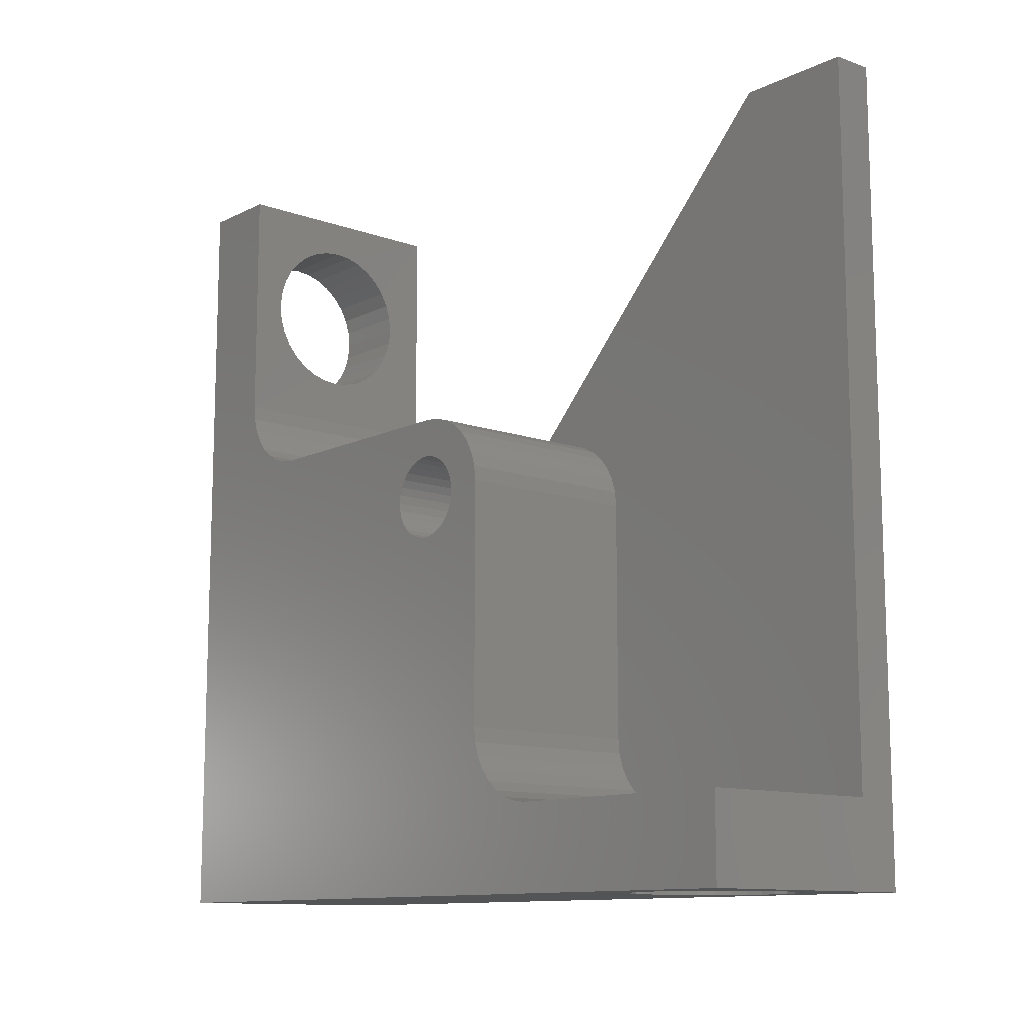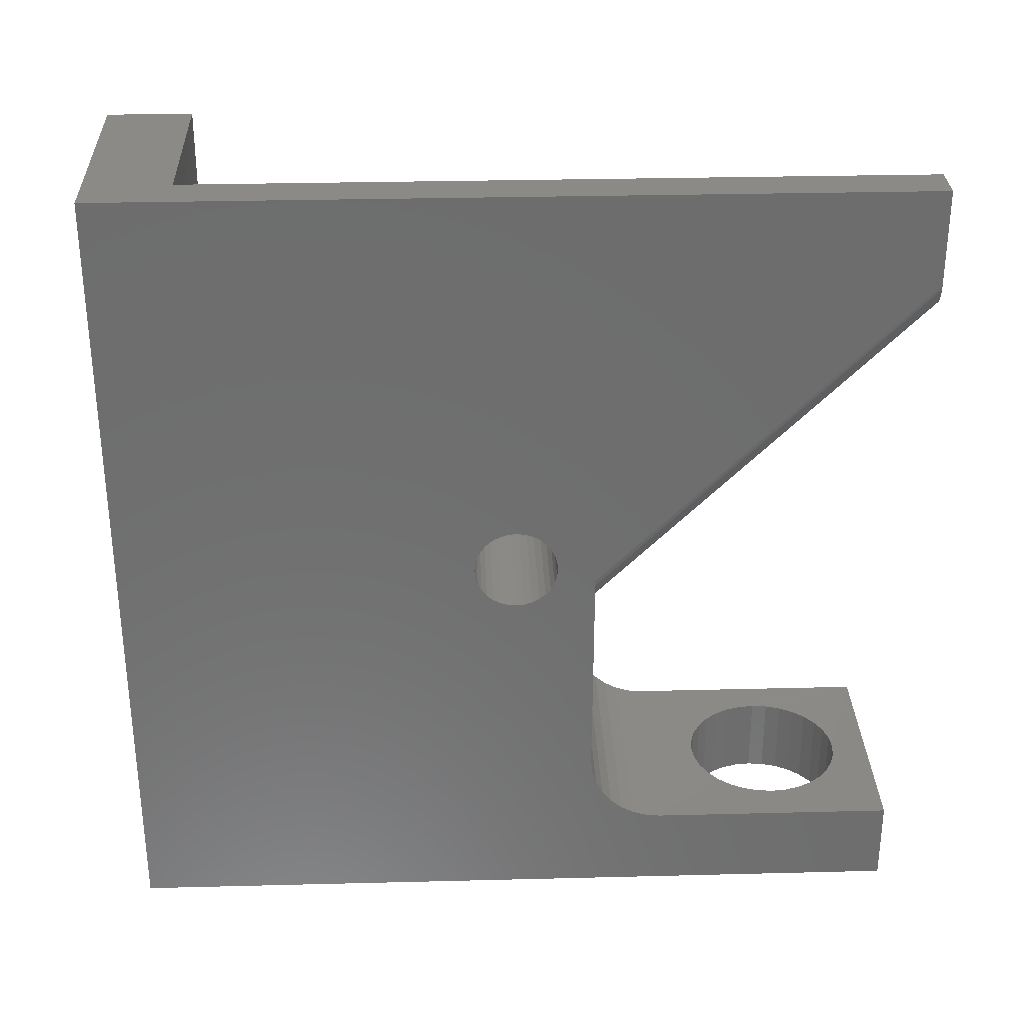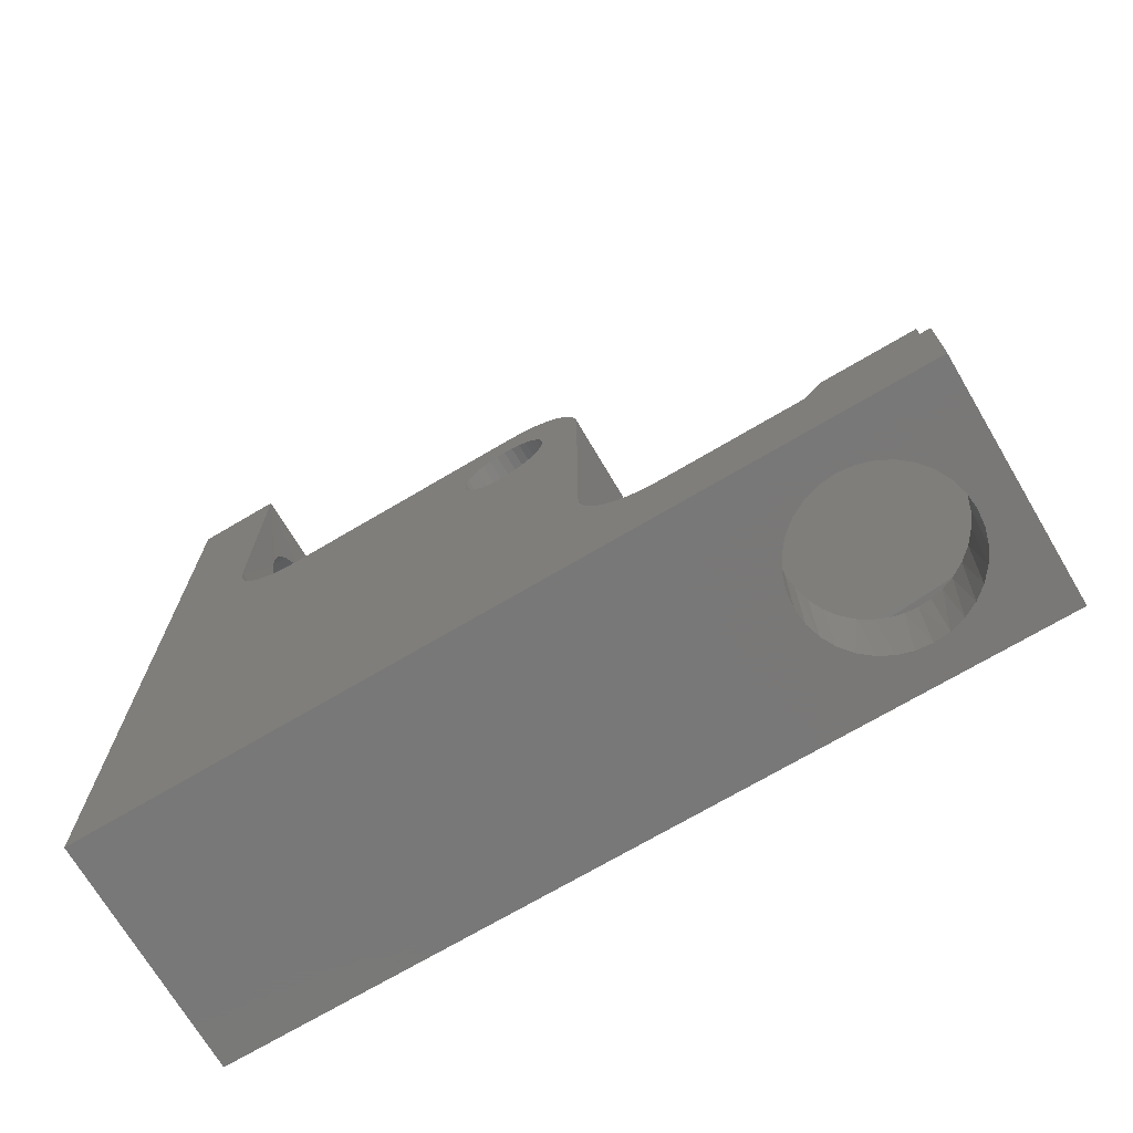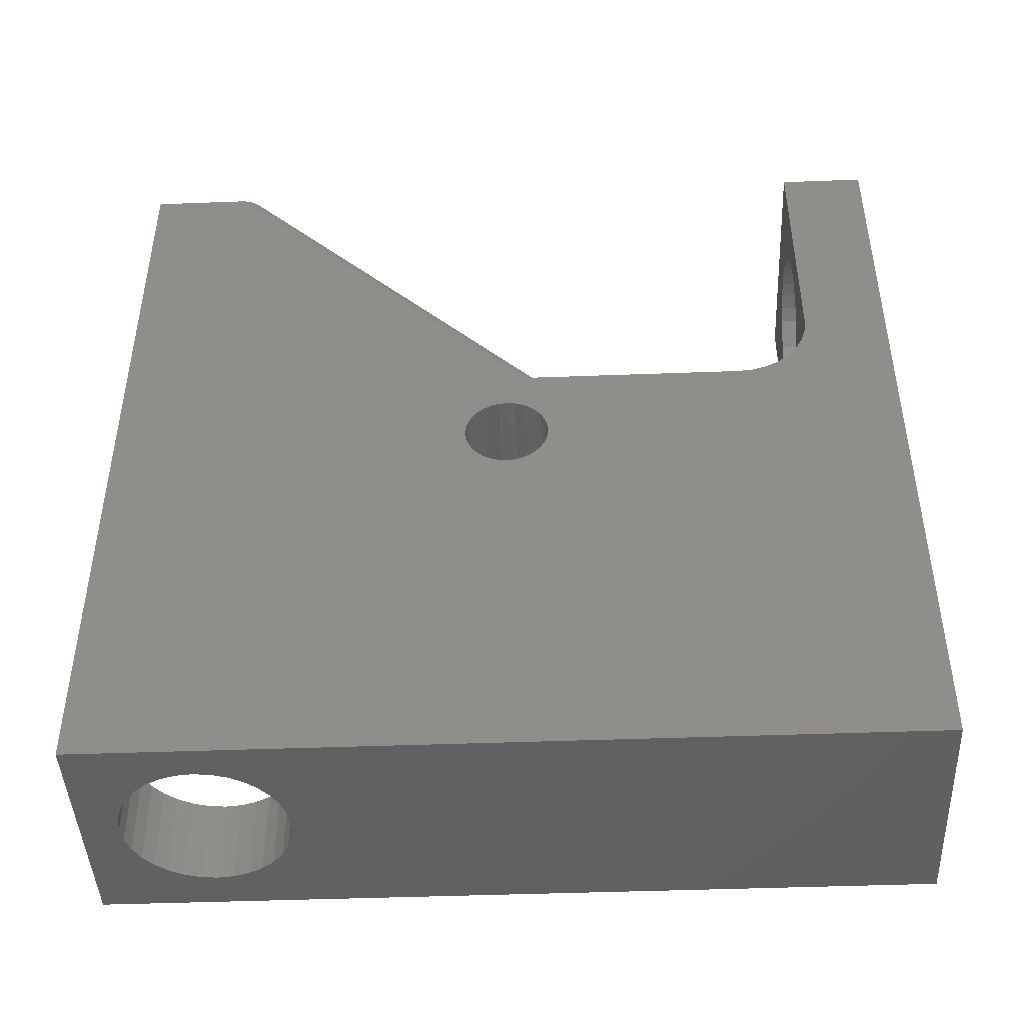
<metadata>
{"format":"stl","ext":"stl","renderer":"f3d","projection":"perspective","resolution":1024,"background":"white","views":[{"elev":-11.6,"azim":139.4,"up":"+Z"},{"elev":30.3,"azim":-92.1,"up":"+Y"},{"elev":-71.3,"azim":120.6,"up":"+Z"},{"elev":-44.6,"azim":-87.5,"up":"+Z"}]}
</metadata>
<code>
# stl→obj: 282 verts, 571 faces
v 0.003125 -0.375 0.1906
v -0.01151 -0.2969 0.1921
v -0.01151 -0.375 0.1921
v -0.02558 -0.2969 0.1963
v -0.02558 -0.375 0.1963
v -0.03854 -0.2969 0.2033
v -0.03854 -0.375 0.2033
v -0.04991 -0.2969 0.2126
v -0.04991 -0.375 0.2126
v -0.05924 -0.2969 0.224
v -0.05924 -0.375 0.224
v -0.06617 -0.2969 0.2369
v -0.06617 -0.375 0.2369
v -0.07043 -0.2969 0.251
v -0.07043 -0.375 0.251
v -0.07187 -0.2969 0.2656
v -0.07187 -0.375 0.2656
v 0.003125 -0.2969 0.1906
v 0.01776 -0.375 0.1921
v 0.01776 -0.2969 0.1921
v 0.03183 -0.375 0.1963
v 0.03183 -0.2969 0.1963
v 0.04479 -0.375 0.2033
v 0.04479 -0.2969 0.2033
v 0.05616 -0.375 0.2126
v 0.05616 -0.2969 0.2126
v 0.06549 -0.375 0.224
v 0.06549 -0.2969 0.224
v 0.07242 -0.375 0.2369
v 0.07242 -0.2969 0.2369
v 0.07668 -0.375 0.251
v 0.07668 -0.2969 0.251
v 0.07812 -0.375 0.2656
v 0.07812 -0.2969 0.2656
v 0.003125 -0.375 0.3406
v 0.01776 -0.2969 0.3392
v 0.01776 -0.375 0.3392
v 0.03183 -0.2969 0.3349
v 0.03183 -0.375 0.3349
v 0.04479 -0.2969 0.328
v 0.04479 -0.375 0.328
v 0.05616 -0.2969 0.3187
v 0.05616 -0.375 0.3187
v 0.06549 -0.2969 0.3073
v 0.06549 -0.375 0.3073
v 0.07242 -0.2969 0.2943
v 0.07242 -0.375 0.2943
v 0.07668 -0.2969 0.2803
v 0.07668 -0.375 0.2803
v 0.003125 -0.2969 0.3406
v -0.01151 -0.375 0.3392
v -0.01151 -0.2969 0.3392
v -0.02558 -0.375 0.3349
v -0.02558 -0.2969 0.3349
v -0.03854 -0.375 0.328
v -0.03854 -0.2969 0.328
v -0.04991 -0.375 0.3187
v -0.04991 -0.2969 0.3187
v -0.05924 -0.375 0.3073
v -0.05924 -0.2969 0.3073
v -0.06617 -0.375 0.2943
v -0.06617 -0.2969 0.2943
v -0.07043 -0.375 0.2803
v -0.07043 -0.2969 0.2803
v 0.1094 -0.2961 0.375
v 0.1094 -0.2961 0.1461
v -0.1094 -0.2961 0.375
v -0.1094 -0.2961 0.1461
v 0.1094 -0.375 -0.375
v 0.1094 -0.375 0.375
v -0.1094 -0.375 -0.375
v -0.1094 -0.375 0.375
v -0.07724 0.2771 -0.2969
v -0.07462 0.2883 -0.2969
v -0.07812 0.2656 -0.2969
v -0.07031 0.299 -0.2969
v -0.07031 0.2323 -0.2961
v -0.07462 0.243 -0.2969
v -0.07724 0.2542 -0.2969
v -0.04479 0.2033 -0.375
v -0.04266 0.2019 -0.2969
v -0.03183 0.1963 -0.375
v -0.05371 0.2103 -0.2969
v -0.05616 0.2126 -0.375
v -0.06303 0.2205 -0.2969
v -0.06549 0.224 -0.375
v -0.07668 0.251 -0.375
v -0.07242 0.2369 -0.375
v -0.03025 0.1957 -0.2969
v -0.01692 0.1919 -0.2969
v -0.01776 0.1921 -0.375
v -0.003125 0.1906 -0.2969
v -0.003125 0.1906 -0.375
v 0.01151 0.1921 -0.2969
v 0.01151 0.1921 -0.375
v 0.02558 0.1963 -0.2969
v 0.02558 0.1963 -0.375
v 0.03854 0.2033 -0.2969
v 0.03854 0.2033 -0.375
v 0.04991 0.2126 -0.2969
v 0.04991 0.2126 -0.375
v 0.05924 0.224 -0.2969
v 0.05924 0.224 -0.375
v 0.06617 0.2369 -0.2969
v 0.06617 0.2369 -0.375
v 0.07043 0.251 -0.2969
v 0.07043 0.251 -0.375
v 0.07187 0.2656 -0.2969
v 0.07187 0.2656 -0.375
v -0.07812 0.2656 -0.375
v -0.07242 0.2943 -0.375
v -0.07668 0.2803 -0.375
v -0.06303 0.3107 -0.2969
v -0.06549 0.3073 -0.375
v -0.05616 0.3187 -0.375
v -0.05371 0.321 -0.2969
v -0.04479 0.328 -0.375
v -0.04266 0.3294 -0.2969
v -0.03183 0.3349 -0.375
v -0.03025 0.3355 -0.2969
v -0.01776 0.3392 -0.375
v -0.01692 0.3393 -0.2969
v -0.003125 0.3406 -0.375
v -0.003125 0.3406 -0.2969
v 0.01151 0.3392 -0.375
v 0.01151 0.3392 -0.2969
v 0.02558 0.3349 -0.375
v 0.02558 0.3349 -0.2969
v 0.03854 0.328 -0.375
v 0.03854 0.328 -0.2969
v 0.04991 0.3187 -0.375
v 0.04991 0.3187 -0.2969
v 0.05924 0.3073 -0.375
v 0.05924 0.3073 -0.2969
v 0.06617 0.2943 -0.375
v 0.06617 0.2943 -0.2969
v 0.07043 0.2803 -0.375
v 0.07043 0.2803 -0.2969
v 0.1094 0.375 -0.375
v -0.1094 0.375 -0.375
v -0.07031 0.375 -0.2961
v 0.1094 0.375 -0.2961
v 0.1094 0.1461 -0.2961
v -0.07031 0.1461 -0.2961
v -0.07031 0.375 0.375
v -0.07031 0.2645 0.375
v -0.07031 -0.03553 0.075
v -0.07031 0.003947 0.075
v -0.07031 0.01781 0.07363
v -0.07031 0.03114 0.06959
v -0.07031 0.04342 0.06303
v -0.07031 0.05419 0.05419
v -0.07031 0.06303 0.04342
v -0.07031 0.06959 0.03114
v -0.07031 0.07363 0.01781
v -0.07031 0.075 0.003947
v -0.07031 0.075 -0.225
v -0.07031 0.07637 -0.2389
v -0.07031 0.08041 -0.2522
v -0.07031 0.08697 -0.2645
v -0.07031 0.09581 -0.2752
v -0.07031 0.1066 -0.2841
v -0.07031 0.1189 -0.2906
v -0.07031 0.1322 -0.2947
v 0.1094 0.06959 0.03114
v 0.1094 0.02234 0.03282
v 0.1094 0.02832 0.02791
v 0.1094 0.03323 0.02193
v 0.1094 0.07363 0.01781
v 0.1094 0.03688 0.01511
v 0.1094 0.03913 0.007701
v 0.1094 0.075 0.003947
v 0.1094 0.03988 -4.834e-18
v 0.1094 0.03913 -0.007701
v 0.1094 0.03688 -0.01511
v 0.1094 0.03323 -0.02193
v 0.1094 0.02832 -0.02791
v 0.1094 0.075 -0.225
v 0.1094 0.1322 -0.2947
v 0.1094 0.1189 -0.2906
v 0.1094 0.1066 -0.2841
v 0.1094 0.09581 -0.2752
v 0.1094 0.08697 -0.2645
v 0.1094 0.08041 -0.2522
v 0.1094 0.07637 -0.2389
v 0.1094 0.0004112 -0.03947
v 0.1094 -0.00729 -0.03872
v 0.1094 -0.01469 -0.03647
v 0.1094 -0.02152 -0.03282
v 0.1094 -0.0275 -0.02791
v 0.1094 -0.03241 -0.02193
v 0.1094 -0.03606 -0.01511
v 0.1094 -0.0383 -0.007701
v 0.1094 -0.03906 4.834e-18
v 0.1094 -0.0383 0.007701
v 0.1094 -0.03606 0.01511
v 0.1094 -0.03241 0.02193
v 0.1094 -0.0275 0.02791
v 0.1094 -0.225 0.075
v 0.1094 -0.2389 0.07637
v 0.1094 -0.2522 0.08041
v 0.1094 -0.2645 0.08697
v 0.1094 -0.2752 0.09581
v 0.1094 -0.2841 0.1066
v 0.1094 -0.2906 0.1189
v 0.1094 -0.2947 0.1322
v 0.1094 0.003947 0.075
v 0.1094 -0.02152 0.03282
v 0.1094 -0.01469 0.03647
v 0.1094 -0.00729 0.03872
v 0.1094 0.0004112 0.03947
v 0.1094 0.008112 0.03872
v 0.1094 0.06303 0.04342
v 0.1094 0.05419 0.05419
v 0.1094 0.04342 0.06303
v 0.1094 0.03114 0.06959
v 0.1094 0.01781 0.07363
v 0.1094 0.01552 0.03647
v 0.1094 0.02234 -0.03282
v 0.1094 0.01552 -0.03647
v 0.1094 0.008112 -0.03872
v -0.1094 0.375 0.375
v -0.1094 0.03913 -0.007701
v -0.1094 0.03988 -4.834e-18
v -0.1094 0.03913 0.007701
v -0.1094 0.03688 0.01511
v -0.1094 0.03323 0.02193
v -0.1094 0.02832 0.02791
v -0.1094 0.02234 0.03282
v -0.1094 0.01552 0.03647
v -0.1094 0.008112 0.03872
v -0.1094 0.0004112 0.03947
v -0.1094 -0.01343 0.075
v -0.1094 0.2866 0.375
v -0.1094 0.0004112 -0.03947
v -0.1094 0.008112 -0.03872
v -0.1094 0.01552 -0.03647
v -0.1094 0.02234 -0.03282
v -0.1094 0.02832 -0.02791
v -0.1094 0.03323 -0.02193
v -0.1094 0.03688 -0.01511
v -0.1094 -0.225 0.075
v -0.1094 -0.00729 0.03872
v -0.1094 -0.01469 0.03647
v -0.1094 -0.02152 0.03282
v -0.1094 -0.0275 0.02791
v -0.1094 -0.2947 0.1322
v -0.1094 -0.2906 0.1189
v -0.1094 -0.2841 0.1066
v -0.1094 -0.2752 0.09581
v -0.1094 -0.2645 0.08697
v -0.1094 -0.2522 0.08041
v -0.1094 -0.2389 0.07637
v -0.1094 -0.03241 0.02193
v -0.1094 -0.03606 0.01511
v -0.1094 -0.0383 0.007701
v -0.1094 -0.03906 4.834e-18
v -0.1094 -0.0383 -0.007701
v -0.1094 -0.03606 -0.01511
v -0.1094 -0.03241 -0.02193
v -0.1094 -0.0275 -0.02791
v -0.1094 -0.02152 -0.03282
v -0.1094 -0.01469 -0.03647
v -0.1094 -0.00729 -0.03872
v -0.09375 0.2645 0.375
v -0.09375 -0.03553 0.075
v -0.1008 0.2669 0.375
v -0.0962 0.2647 0.375
v -0.09858 0.2656 0.375
v -0.1047 0.2708 0.375
v -0.1029 0.2686 0.375
v -0.1091 0.2828 0.375
v -0.1081 0.2779 0.375
v -0.1063 0.2734 0.375
v -0.09498 -0.03546 0.075
v -0.09741 -0.03491 0.075
v -0.09973 -0.03384 0.075
v -0.1019 -0.03229 0.075
v -0.1038 -0.0303 0.075
v -0.1056 -0.02791 0.075
v -0.1076 -0.02371 0.075
v -0.1089 -0.0189 0.075
f 1 2 3
f 3 2 4
f 3 4 5
f 5 4 6
f 5 6 7
f 7 6 8
f 7 8 9
f 9 8 10
f 9 10 11
f 11 10 12
f 11 12 13
f 13 12 14
f 13 14 15
f 15 14 16
f 15 16 17
f 2 1 18
f 18 1 19
f 18 19 20
f 20 19 21
f 20 21 22
f 22 21 23
f 22 23 24
f 24 23 25
f 24 25 26
f 26 25 27
f 26 27 28
f 28 27 29
f 28 29 30
f 30 29 31
f 30 31 32
f 32 31 33
f 32 33 34
f 35 36 37
f 37 36 38
f 37 38 39
f 39 38 40
f 39 40 41
f 41 40 42
f 41 42 43
f 43 42 44
f 43 44 45
f 45 44 46
f 45 46 47
f 47 46 48
f 47 48 49
f 49 48 34
f 49 34 33
f 36 35 50
f 50 35 51
f 50 51 52
f 52 51 53
f 52 53 54
f 54 53 55
f 54 55 56
f 56 55 57
f 56 57 58
f 58 57 59
f 58 59 60
f 60 59 61
f 60 61 62
f 62 61 63
f 62 63 64
f 64 63 17
f 64 17 16
f 65 66 32
f 65 32 34
f 65 34 48
f 65 48 46
f 65 46 44
f 65 44 42
f 65 42 40
f 65 40 38
f 65 38 36
f 65 36 50
f 65 50 67
f 68 14 12
f 68 12 10
f 68 10 8
f 68 8 6
f 68 6 4
f 68 4 2
f 68 2 18
f 68 18 66
f 67 50 52
f 67 52 54
f 67 54 56
f 67 56 58
f 67 58 60
f 67 60 62
f 67 62 64
f 67 64 16
f 67 16 14
f 67 14 68
f 66 18 20
f 66 20 22
f 66 22 24
f 66 24 26
f 66 26 28
f 66 28 30
f 66 30 32
f 69 70 33
f 69 33 31
f 69 31 29
f 69 29 27
f 69 27 25
f 69 25 23
f 69 23 71
f 71 23 21
f 71 21 19
f 71 19 1
f 71 1 3
f 71 3 5
f 71 5 7
f 71 7 9
f 71 9 11
f 71 11 13
f 71 13 15
f 71 15 17
f 71 17 72
f 72 17 63
f 72 63 61
f 72 61 59
f 72 59 57
f 72 57 55
f 72 55 53
f 72 53 51
f 72 51 35
f 72 35 70
f 70 35 37
f 70 37 39
f 70 39 41
f 70 41 43
f 70 43 45
f 70 45 47
f 70 47 49
f 70 49 33
f 73 74 75
f 76 77 78
f 76 78 79
f 76 79 75
f 76 75 74
f 80 81 82
f 83 81 80
f 84 83 80
f 85 83 84
f 86 85 84
f 87 78 88
f 77 85 86
f 77 86 88
f 77 88 78
f 81 89 82
f 82 89 90
f 82 90 91
f 91 90 92
f 91 92 93
f 93 92 94
f 93 94 95
f 95 94 96
f 95 96 97
f 97 96 98
f 97 98 99
f 99 98 100
f 99 100 101
f 101 100 102
f 101 102 103
f 103 102 104
f 103 104 105
f 105 104 106
f 105 106 107
f 107 106 108
f 107 108 109
f 78 87 79
f 79 87 110
f 79 110 75
f 111 74 112
f 113 114 115
f 115 116 113
f 116 115 117
f 117 118 116
f 118 117 119
f 76 74 111
f 76 111 114
f 76 114 113
f 74 73 112
f 112 73 75
f 112 75 110
f 118 119 120
f 120 119 121
f 120 121 122
f 122 121 123
f 122 123 124
f 124 123 125
f 124 125 126
f 126 125 127
f 126 127 128
f 128 127 129
f 128 129 130
f 130 129 131
f 130 131 132
f 132 131 133
f 132 133 134
f 134 133 135
f 134 135 136
f 136 135 137
f 136 137 138
f 138 137 109
f 138 109 108
f 139 69 107
f 139 107 109
f 139 109 137
f 139 137 135
f 139 135 133
f 139 133 131
f 139 131 129
f 139 129 127
f 139 127 125
f 139 125 123
f 139 123 140
f 71 87 88
f 71 88 86
f 71 86 84
f 71 84 80
f 71 80 82
f 71 82 91
f 71 91 93
f 71 93 69
f 140 123 121
f 140 121 119
f 140 119 117
f 140 117 115
f 140 115 114
f 140 114 111
f 140 111 112
f 140 112 110
f 140 110 87
f 140 87 71
f 69 93 95
f 69 95 97
f 69 97 99
f 69 99 101
f 69 101 103
f 69 103 105
f 69 105 107
f 141 76 113
f 141 113 116
f 141 116 118
f 141 118 120
f 141 120 122
f 141 122 124
f 141 124 142
f 142 124 126
f 142 126 128
f 142 128 130
f 142 130 132
f 142 132 134
f 142 134 136
f 142 136 138
f 143 142 138
f 143 138 108
f 143 108 106
f 143 106 104
f 143 104 102
f 143 102 100
f 143 100 98
f 143 98 96
f 143 96 94
f 143 94 92
f 143 92 144
f 144 92 90
f 144 90 89
f 144 89 81
f 144 81 83
f 144 83 85
f 144 85 77
f 145 146 147
f 145 147 148
f 145 148 149
f 145 149 150
f 145 150 151
f 145 151 152
f 145 152 153
f 145 153 154
f 145 154 155
f 145 155 156
f 145 156 157
f 145 157 141
f 157 158 159
f 157 159 160
f 157 160 161
f 157 161 162
f 157 162 163
f 157 163 164
f 157 164 144
f 157 144 77
f 157 77 76
f 157 76 141
f 165 166 167
f 165 167 168
f 165 168 169
f 168 170 169
f 169 170 171
f 172 169 171
f 172 171 173
f 172 173 174
f 172 174 175
f 172 175 176
f 172 176 177
f 172 177 178
f 139 142 143
f 139 143 179
f 139 179 69
f 69 179 180
f 69 180 181
f 69 181 182
f 69 182 183
f 69 183 184
f 69 184 185
f 69 185 186
f 69 186 187
f 69 187 188
f 69 188 189
f 69 189 190
f 69 190 191
f 69 191 192
f 69 192 193
f 69 193 194
f 69 194 195
f 69 195 196
f 69 196 197
f 69 197 198
f 69 198 199
f 69 199 200
f 69 200 201
f 69 201 202
f 69 202 203
f 69 203 204
f 69 204 205
f 69 205 206
f 207 199 198
f 207 198 208
f 207 208 209
f 207 209 210
f 207 210 211
f 70 69 206
f 70 206 66
f 70 66 65
f 211 212 213
f 211 213 214
f 211 214 215
f 211 215 216
f 211 216 217
f 211 217 207
f 213 212 218
f 213 218 166
f 213 166 165
f 178 177 219
f 178 219 220
f 178 220 221
f 178 221 186
f 178 186 185
f 222 223 224
f 222 224 225
f 222 225 226
f 222 226 227
f 222 227 228
f 222 228 229
f 222 229 230
f 222 230 231
f 222 231 232
f 222 232 233
f 222 233 234
f 140 71 235
f 140 235 236
f 140 236 237
f 140 237 238
f 140 238 239
f 140 239 240
f 140 240 241
f 140 241 223
f 140 223 222
f 242 233 232
f 242 232 243
f 242 243 244
f 242 244 245
f 242 245 246
f 71 247 248
f 71 248 249
f 71 249 250
f 71 250 251
f 71 251 252
f 71 252 253
f 71 253 242
f 71 242 246
f 71 246 254
f 71 254 255
f 71 255 256
f 71 256 257
f 71 257 258
f 71 258 259
f 71 259 260
f 71 260 261
f 71 261 262
f 71 262 263
f 71 263 264
f 71 264 235
f 72 67 68
f 72 68 247
f 72 247 71
f 232 210 243
f 243 210 209
f 243 209 244
f 244 209 208
f 244 208 245
f 245 208 198
f 245 198 246
f 246 198 197
f 246 197 254
f 254 197 196
f 254 196 255
f 255 196 195
f 255 195 256
f 256 195 194
f 256 194 257
f 210 232 211
f 211 232 231
f 211 231 212
f 212 231 230
f 212 230 218
f 218 230 229
f 218 229 166
f 166 229 228
f 166 228 167
f 167 228 227
f 167 227 168
f 168 227 226
f 168 226 170
f 170 226 225
f 170 225 171
f 171 225 224
f 171 224 173
f 235 221 236
f 236 221 220
f 236 220 237
f 237 220 219
f 237 219 238
f 238 219 177
f 238 177 239
f 239 177 176
f 239 176 240
f 240 176 175
f 240 175 241
f 241 175 174
f 241 174 223
f 223 174 173
f 223 173 224
f 221 235 186
f 186 235 264
f 186 264 187
f 187 264 263
f 187 263 188
f 188 263 262
f 188 262 189
f 189 262 261
f 189 261 190
f 190 261 260
f 190 260 191
f 191 260 259
f 191 259 192
f 192 259 258
f 192 258 193
f 193 258 257
f 193 257 194
f 250 202 251
f 251 202 201
f 251 201 252
f 252 201 200
f 252 200 253
f 253 200 199
f 253 199 242
f 202 250 203
f 203 250 249
f 203 249 204
f 204 249 248
f 204 248 205
f 205 248 247
f 205 247 206
f 206 247 68
f 206 68 66
f 146 265 147
f 147 265 266
f 265 267 268
f 267 269 268
f 270 271 267
f 146 145 222
f 146 222 234
f 146 234 272
f 146 272 273
f 146 273 274
f 146 274 270
f 146 270 267
f 146 267 265
f 242 199 147
f 242 147 266
f 242 266 275
f 242 275 276
f 242 276 277
f 242 277 278
f 242 278 279
f 242 279 280
f 242 280 281
f 242 281 282
f 207 148 199
f 199 148 147
f 265 275 266
f 265 268 275
f 233 272 234
f 233 282 272
f 273 272 282
f 282 281 273
f 274 273 281
f 281 280 274
f 270 274 280
f 280 279 270
f 271 270 279
f 279 278 271
f 267 271 278
f 278 277 267
f 269 267 277
f 277 276 269
f 268 269 276
f 276 275 268
f 67 72 65
f 65 72 70
f 142 139 141
f 141 139 140
f 141 140 145
f 145 140 222
f 161 181 162
f 162 181 180
f 162 180 163
f 163 180 179
f 163 179 164
f 164 179 143
f 164 143 144
f 181 161 182
f 182 161 160
f 182 160 183
f 183 160 159
f 183 159 184
f 184 159 158
f 184 158 185
f 185 158 157
f 185 157 178
f 178 157 172
f 172 157 156
f 148 207 149
f 149 207 217
f 149 217 150
f 150 217 216
f 150 216 151
f 151 216 215
f 151 215 152
f 152 215 214
f 152 214 153
f 153 214 213
f 153 213 154
f 154 213 165
f 154 165 155
f 155 165 169
f 155 169 156
f 156 169 172

</code>
